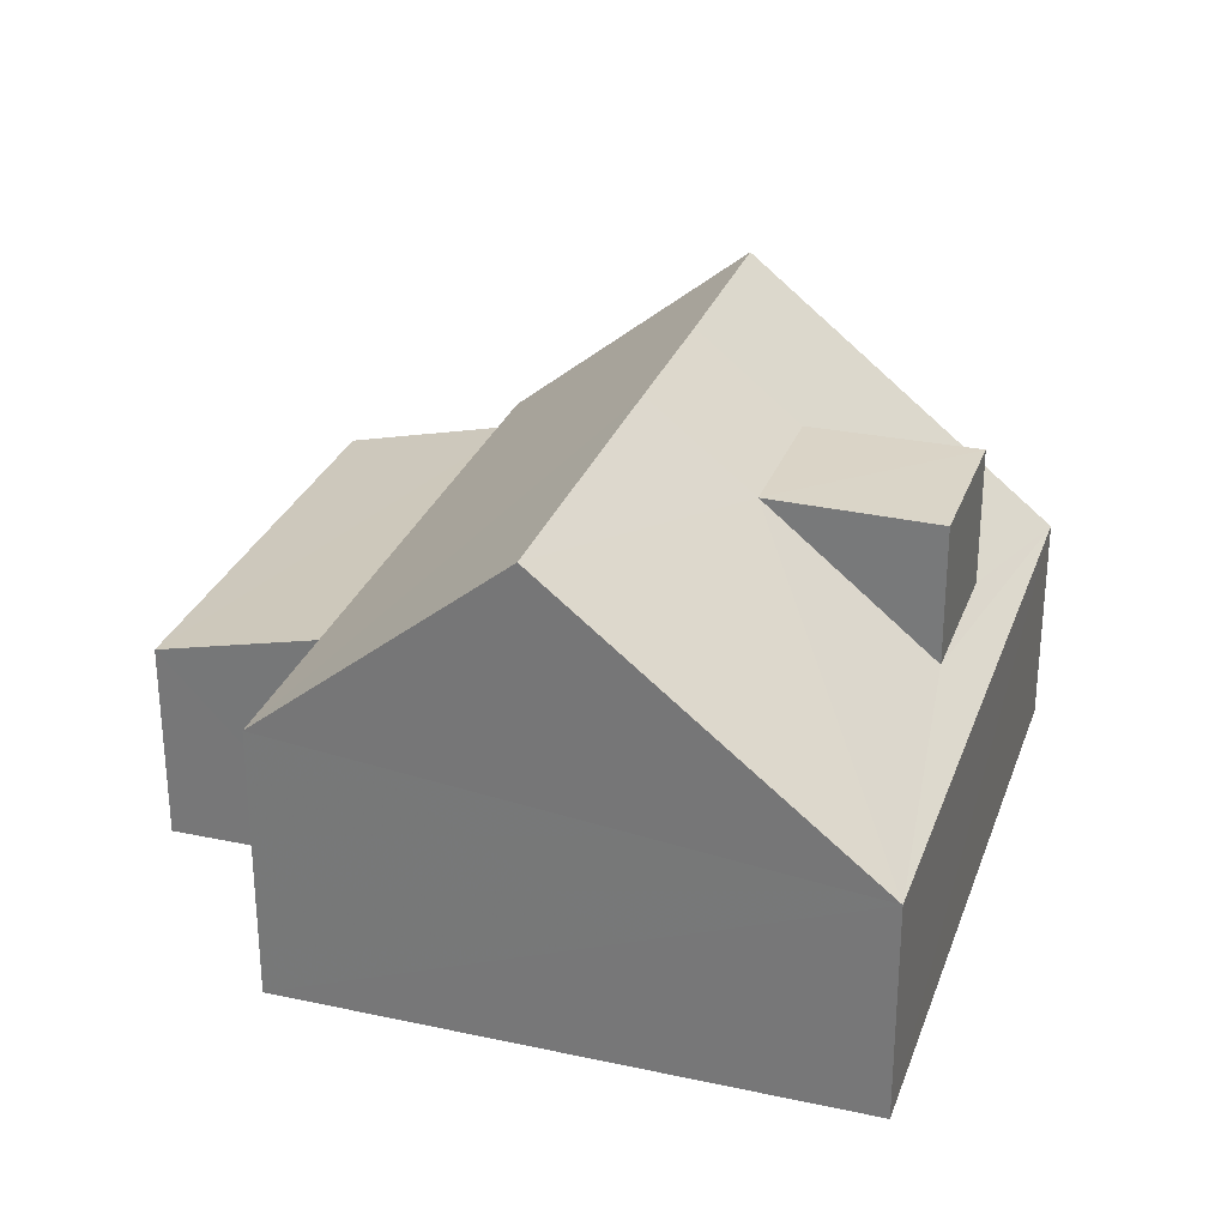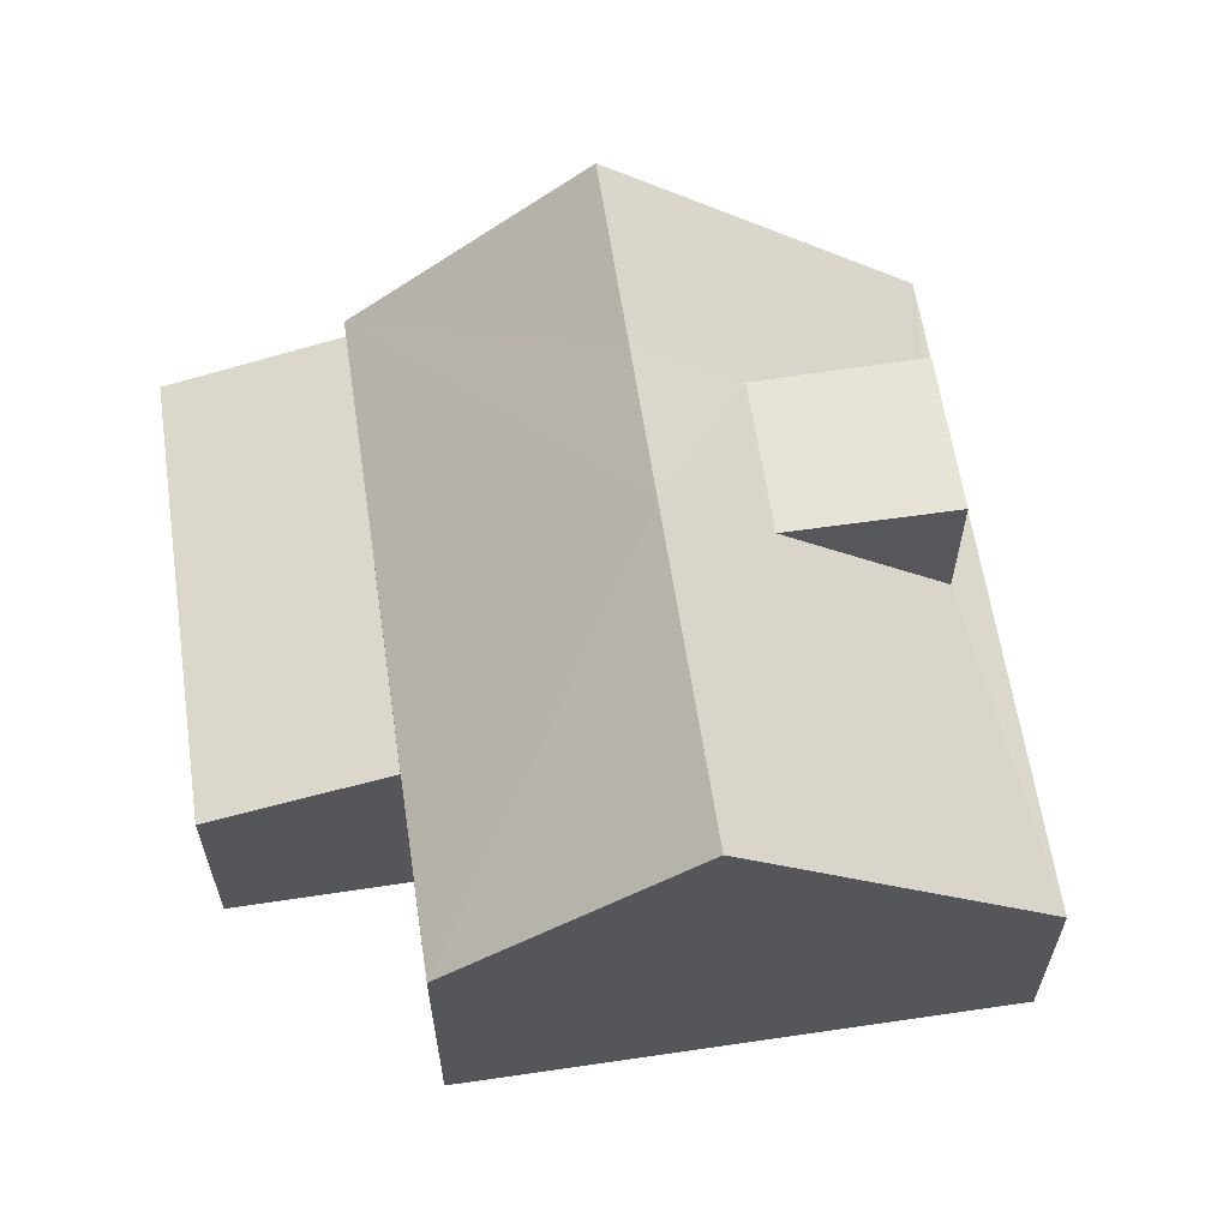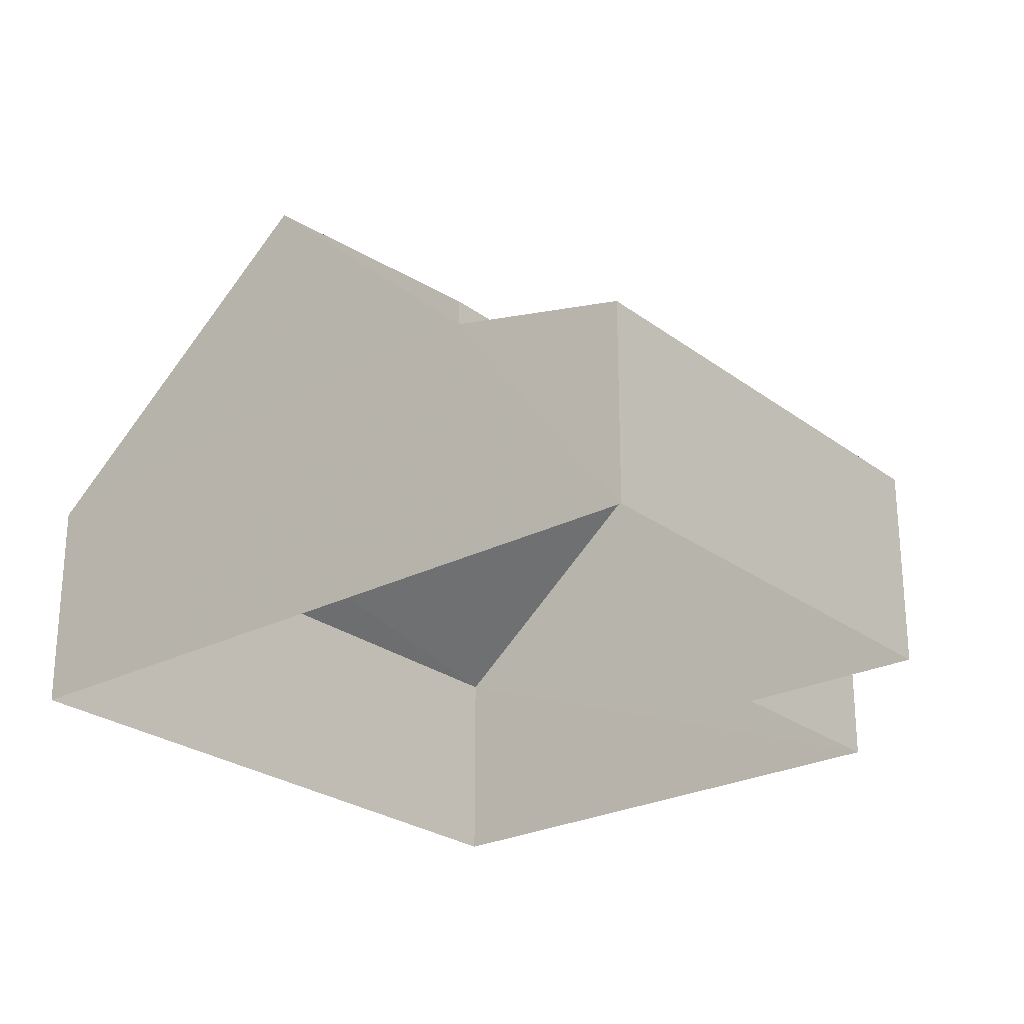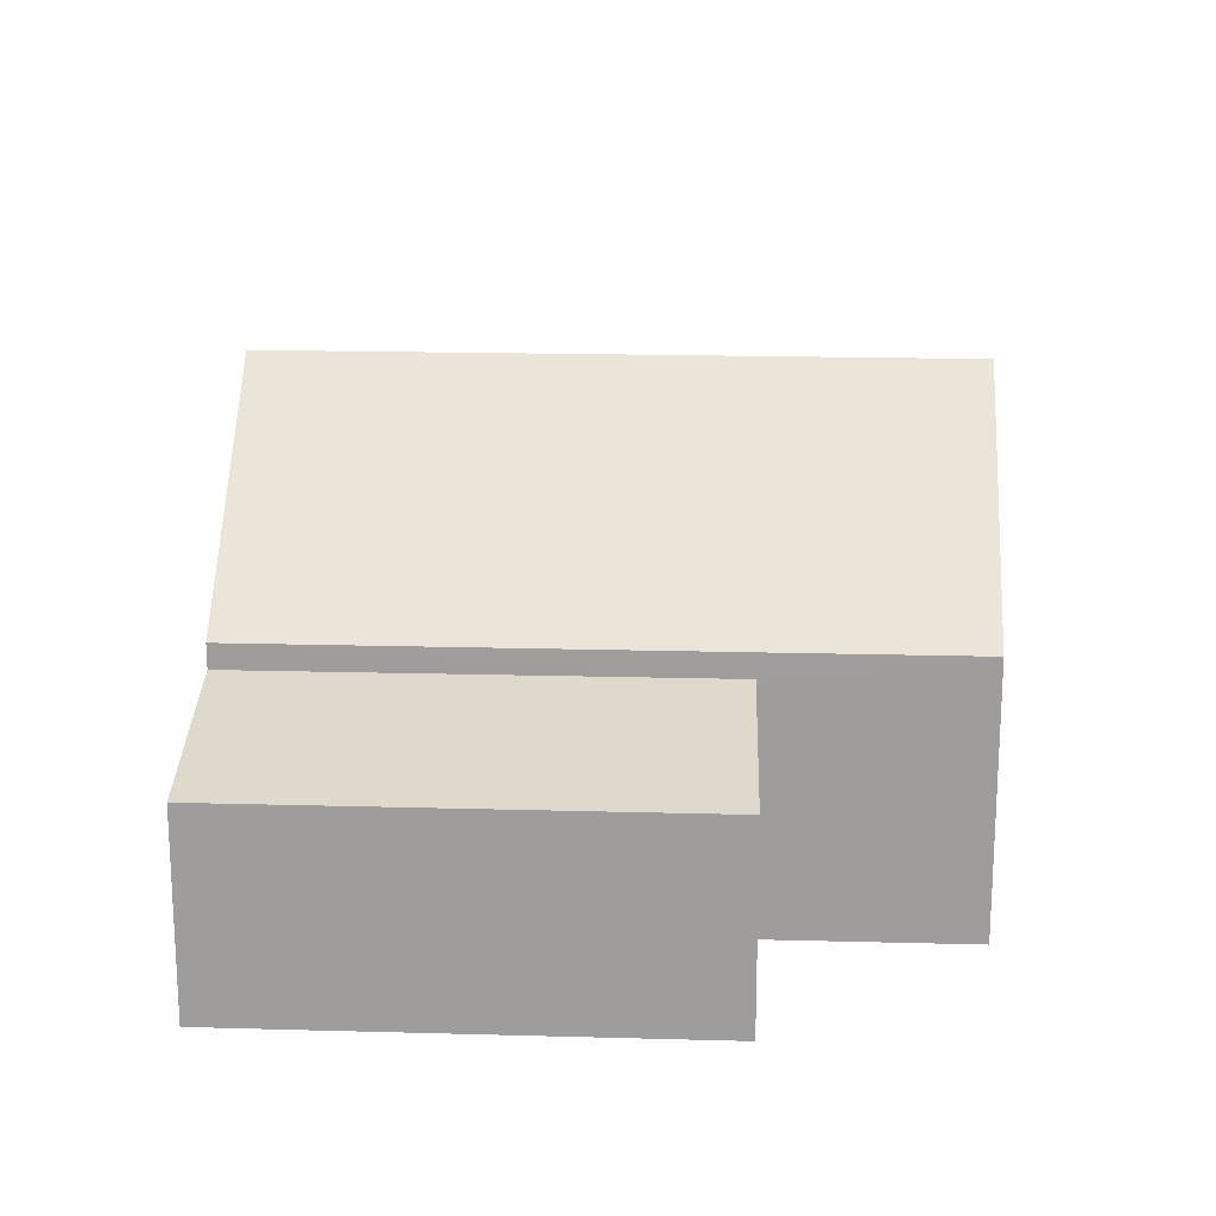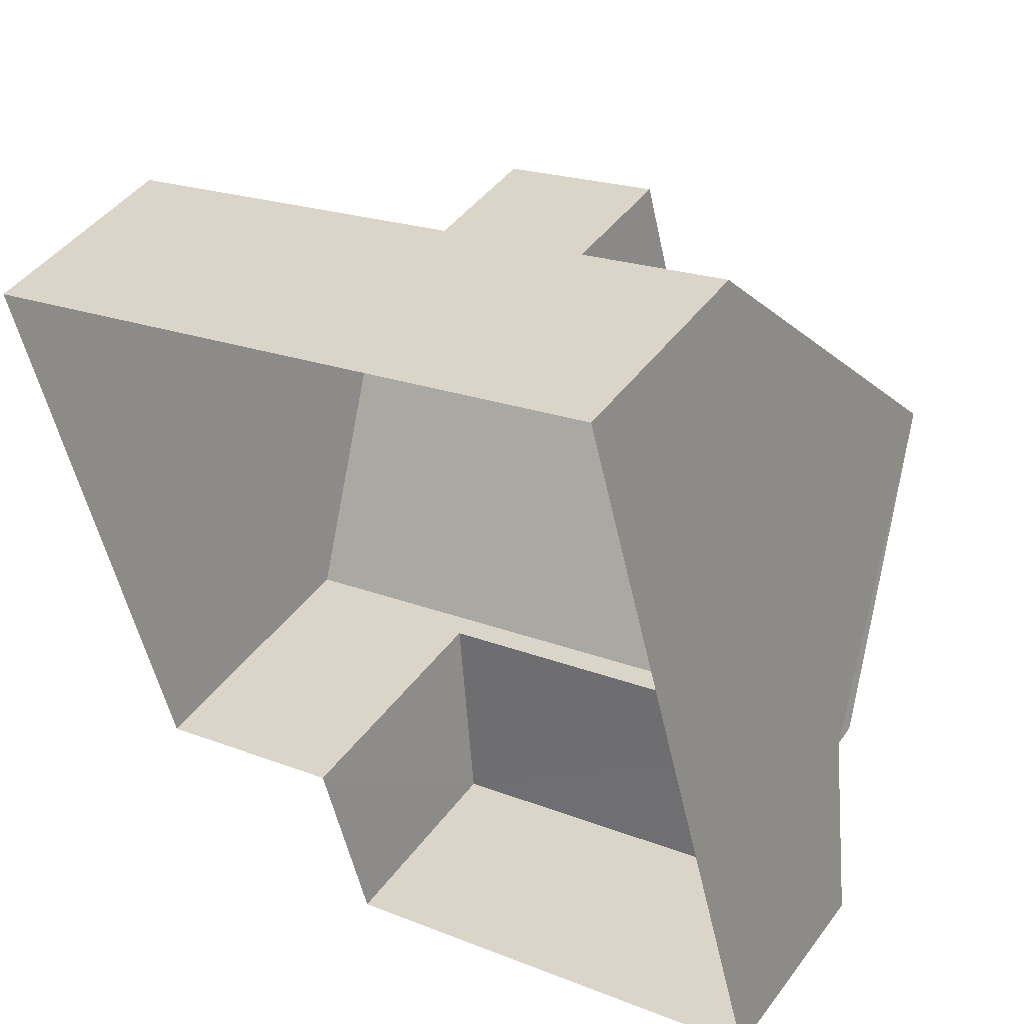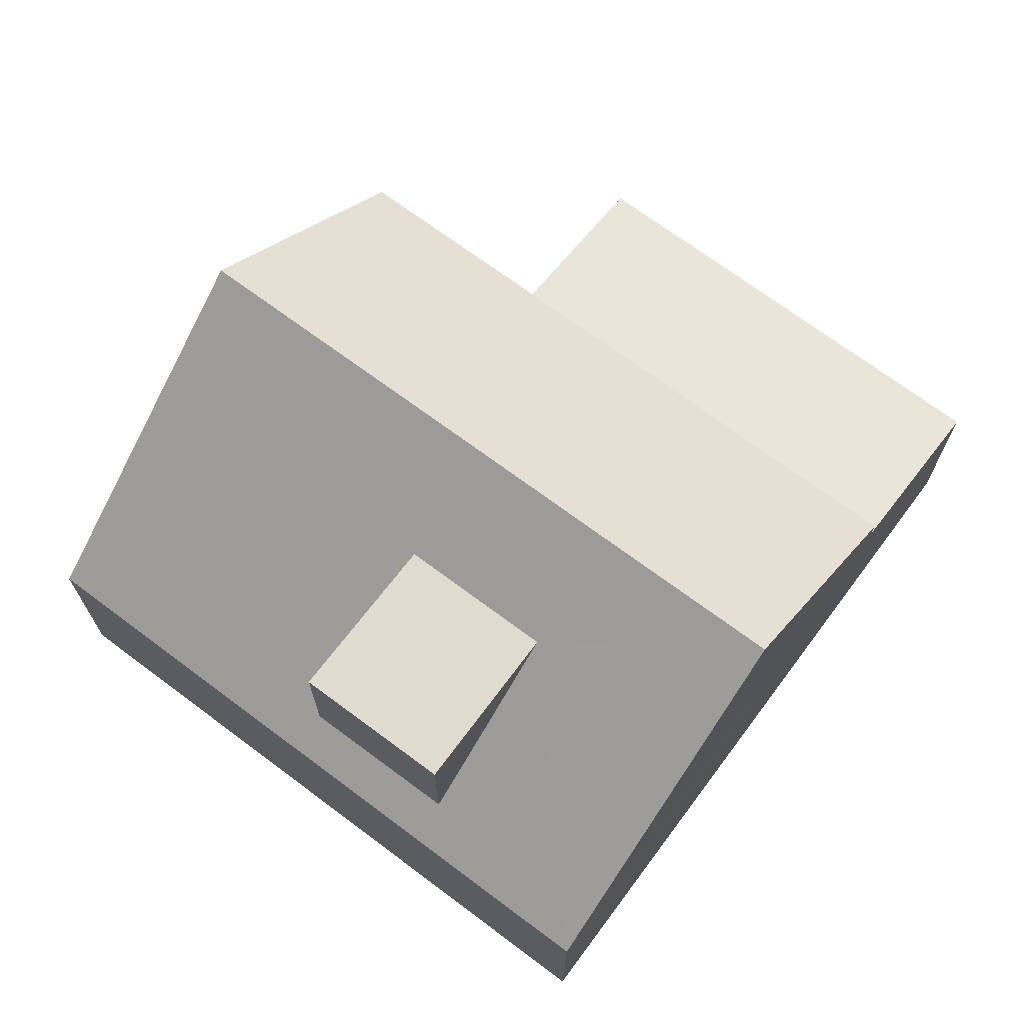
<metadata>
{"format":"obj","ext":"obj","renderer":"f3d","projection":"perspective","resolution":1024,"background":"white","views":[{"elev":29.0,"azim":92.9,"up":"+Z"},{"elev":61.9,"azim":66.6,"up":"+Z"},{"elev":-25.3,"azim":-65.2,"up":"+Z"},{"elev":18.9,"azim":-12.1,"up":"+Z"},{"elev":45.0,"azim":-145.9,"up":"+Y"},{"elev":70.2,"azim":-158.1,"up":"+Z"}]}
</metadata>
<code>
v -3.177e+05 4.284e+04 31.83
v -3.178e+05 4.283e+04 31.83
v -3.178e+05 4.284e+04 31.84
v -3.178e+05 4.283e+04 31.83
v -3.177e+05 4.283e+04 31.82
v -3.178e+05 4.283e+04 31.83
v -3.177e+05 4.284e+04 38.57
v -3.178e+05 4.284e+04 38.57
v -3.177e+05 4.283e+04 35.71
v -3.178e+05 4.284e+04 35.72
v -3.178e+05 4.284e+04 38.58
v -3.178e+05 4.284e+04 38.58
v -3.178e+05 4.284e+04 35.36
v -3.178e+05 4.283e+04 34.72
v -3.178e+05 4.283e+04 34.72
v -3.178e+05 4.283e+04 35.36
v -3.178e+05 4.284e+04 37.35
v -3.178e+05 4.284e+04 37.35
v -3.178e+05 4.284e+04 37.35
v -3.178e+05 4.284e+04 37.35
v -3.178e+05 4.284e+04 34.93
v -3.178e+05 4.284e+04 35.37
v -3.177e+05 4.284e+04 34.92
v -3.178e+05 4.284e+04 35.37
f 1 2 3
f 3 2 4
f 1 5 2
f 4 2 6
f 7 8 9
f 8 10 9
f 11 12 10
f 8 11 10
f 13 14 15
f 16 13 15
f 17 18 19
f 20 17 19
f 12 20 21
f 22 23 21
f 23 17 7
f 12 11 20
f 8 20 11
f 17 8 7
f 21 20 24
f 22 21 24
f 22 17 23
f 17 20 8
f 14 4 6
f 15 14 6
f 2 15 6
f 2 16 15
f 17 22 18
f 2 5 16
f 5 9 16
f 16 10 13
f 16 9 10
f 12 21 13
f 21 3 13
f 10 12 13
f 13 4 14
f 13 3 4
f 9 5 23
f 9 23 7
f 5 1 23
f 21 1 3
f 21 23 1
f 22 19 18
f 22 24 19
f 24 20 19

</code>
